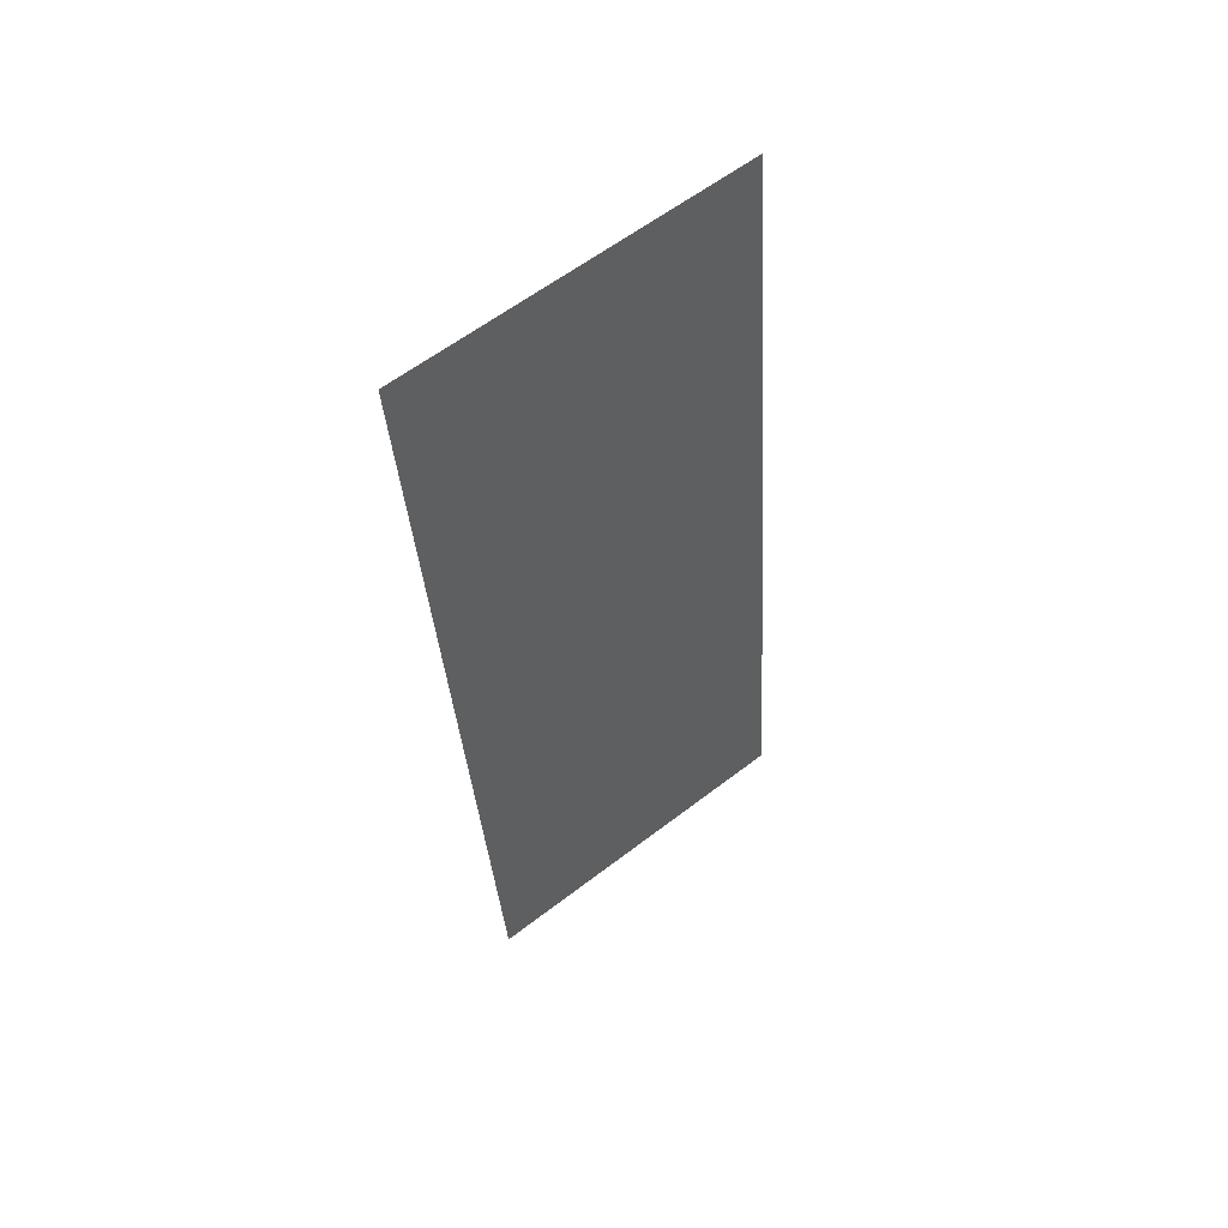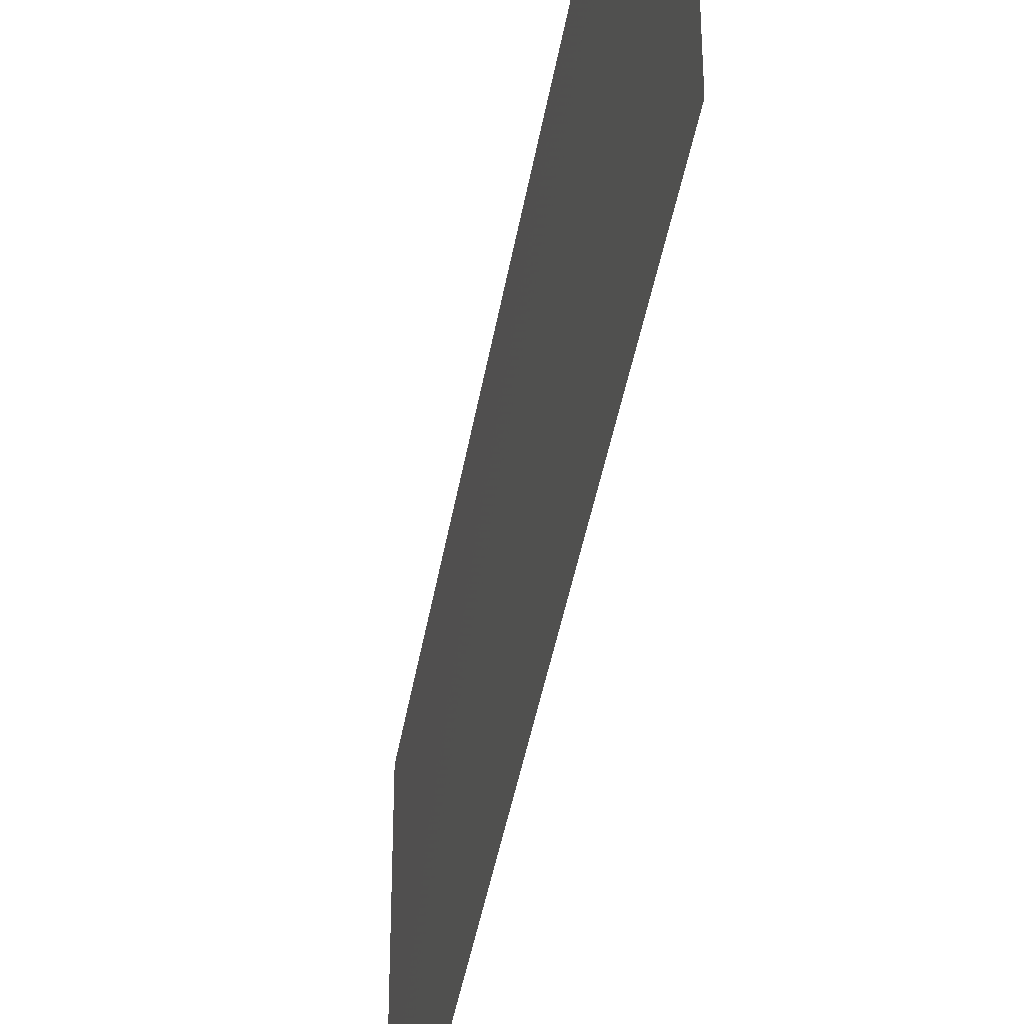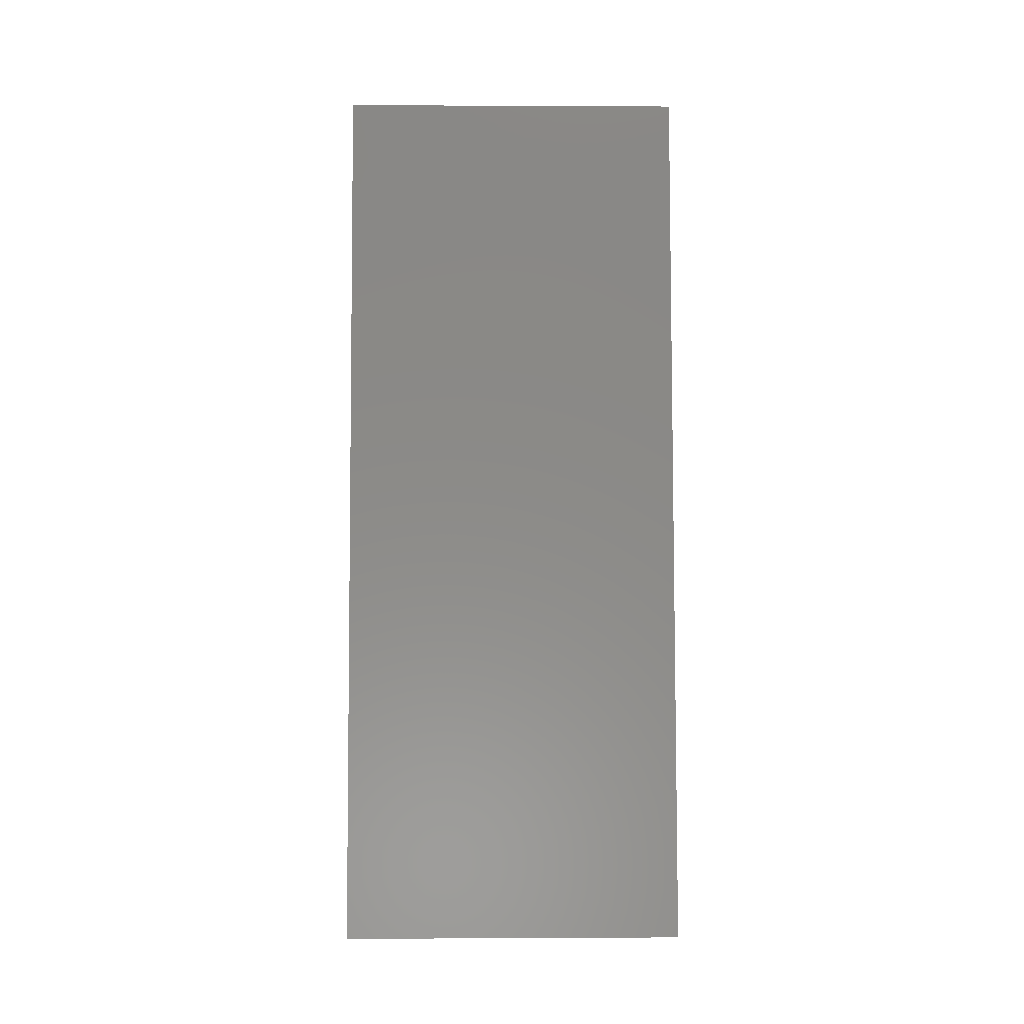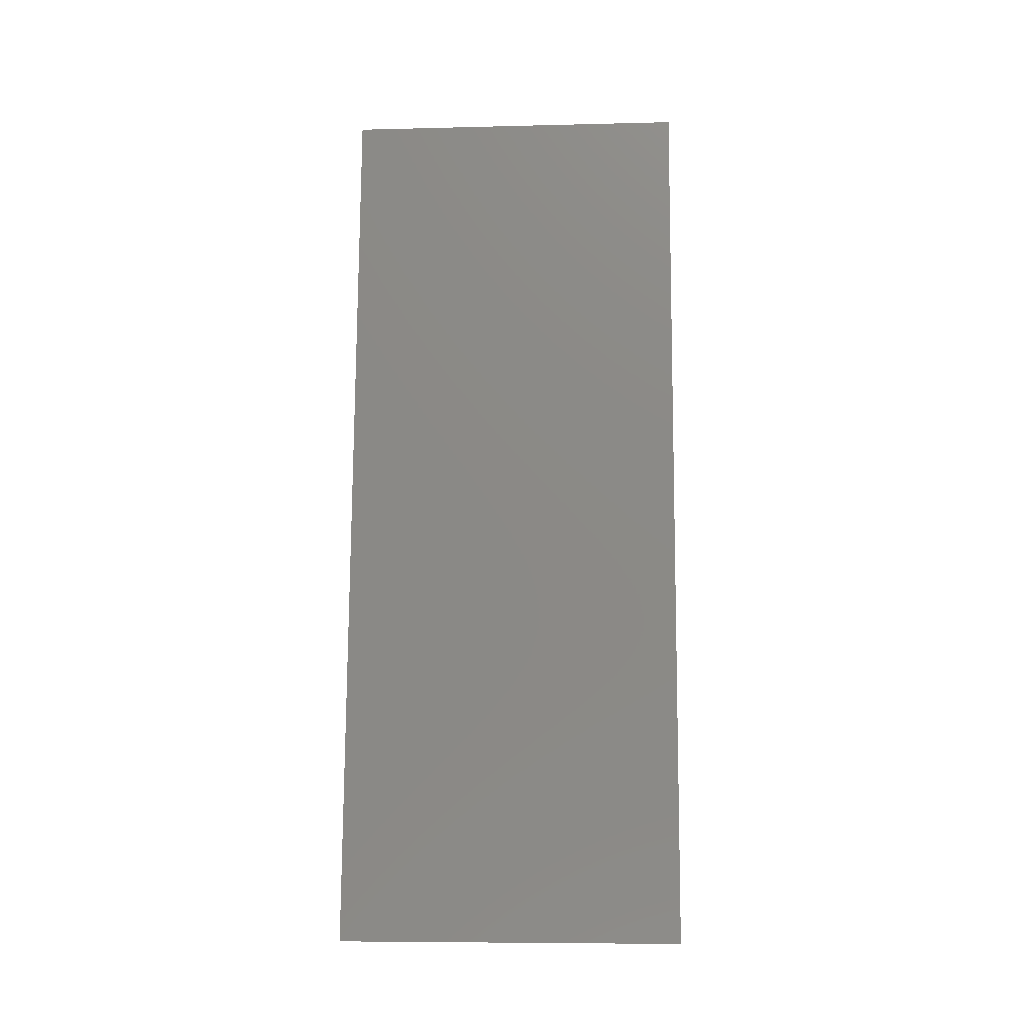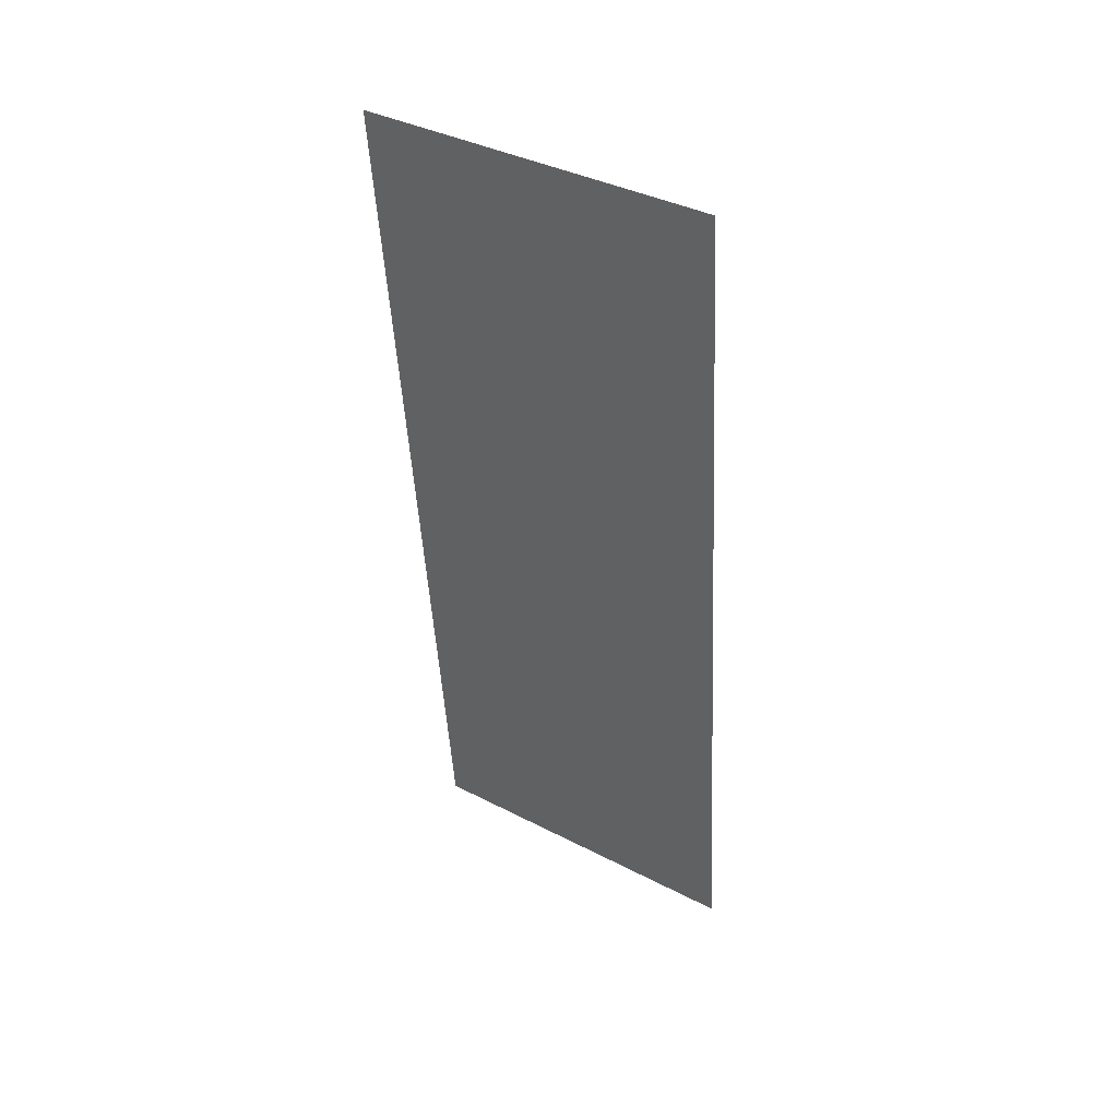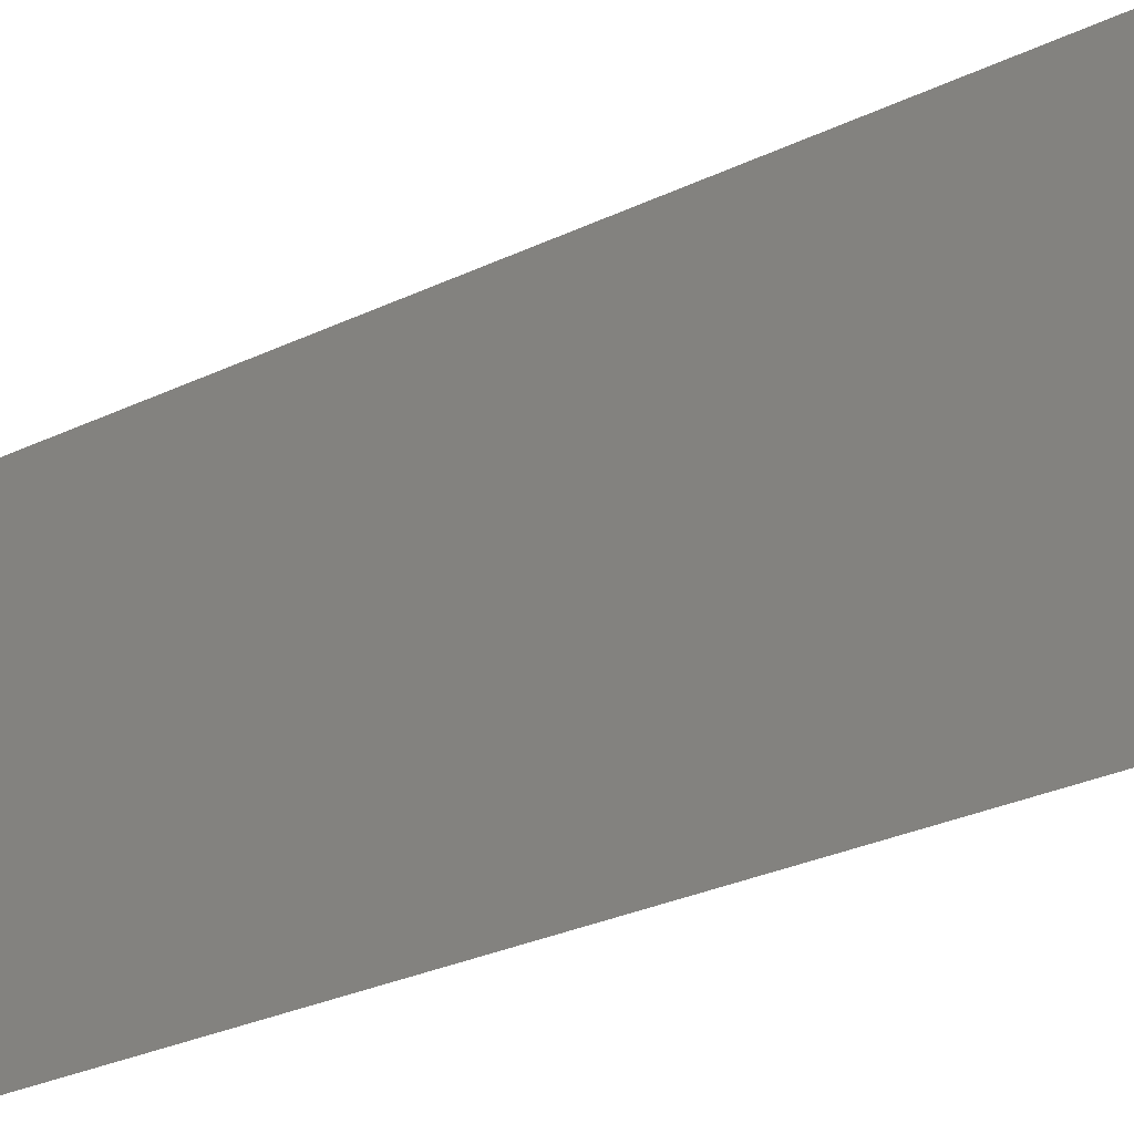
<metadata>
{"format":"stl","ext":"stl","renderer":"f3d","projection":"perspective","resolution":1024,"background":"white","views":[{"elev":60.6,"azim":51.9,"up":"+Y"},{"elev":-40.1,"azim":-3.7,"up":"+Z"},{"elev":-0.3,"azim":88.9,"up":"+Y"},{"elev":-7.7,"azim":94.0,"up":"+Y"},{"elev":38.5,"azim":-56.9,"up":"+Y"},{"elev":-28.1,"azim":-48.4,"up":"+Z"}]}
</metadata>
<code>
# stl→obj: 21 verts, 26 faces
v 0.004109 0.04117 0
v 0.004543 0.03658 0.01066
v 0.005082 0.03088 0
v 0.007027 0.01029 0.02
v 0.006592 0.0149 0.009214
v 0.006054 0.02058 0.02
v 0.005568 0.02573 0.009978
v 0.005082 0.03088 0.02
v 0.007299 0.007422 0.01232
v 0.003837 0.04404 0.007669
v 0.006054 0.02058 0
v 0.007027 0.01029 0
v 0.004109 0.04117 0.02
v 0.003136 0.05146 0.01
v 0.003136 0.05146 0
v 0.008 0 0.01
v 0.008 0 0.02
v 0.007421 0.006129 0.005934
v 0.003715 0.04534 0.01405
v 0.008 0 0
v 0.003136 0.05146 0.02
f 1 2 3
f 4 5 6
f 5 7 6
f 6 7 8
f 2 7 3
f 8 7 2
f 4 9 5
f 1 10 2
f 3 7 11
f 11 7 5
f 11 5 12
f 8 2 13
f 14 10 15
f 16 9 17
f 15 10 1
f 17 9 4
f 5 18 12
f 2 19 13
f 9 18 5
f 10 19 2
f 12 18 20
f 13 19 21
f 21 19 14
f 20 18 16
f 14 19 10
f 16 18 9

</code>
